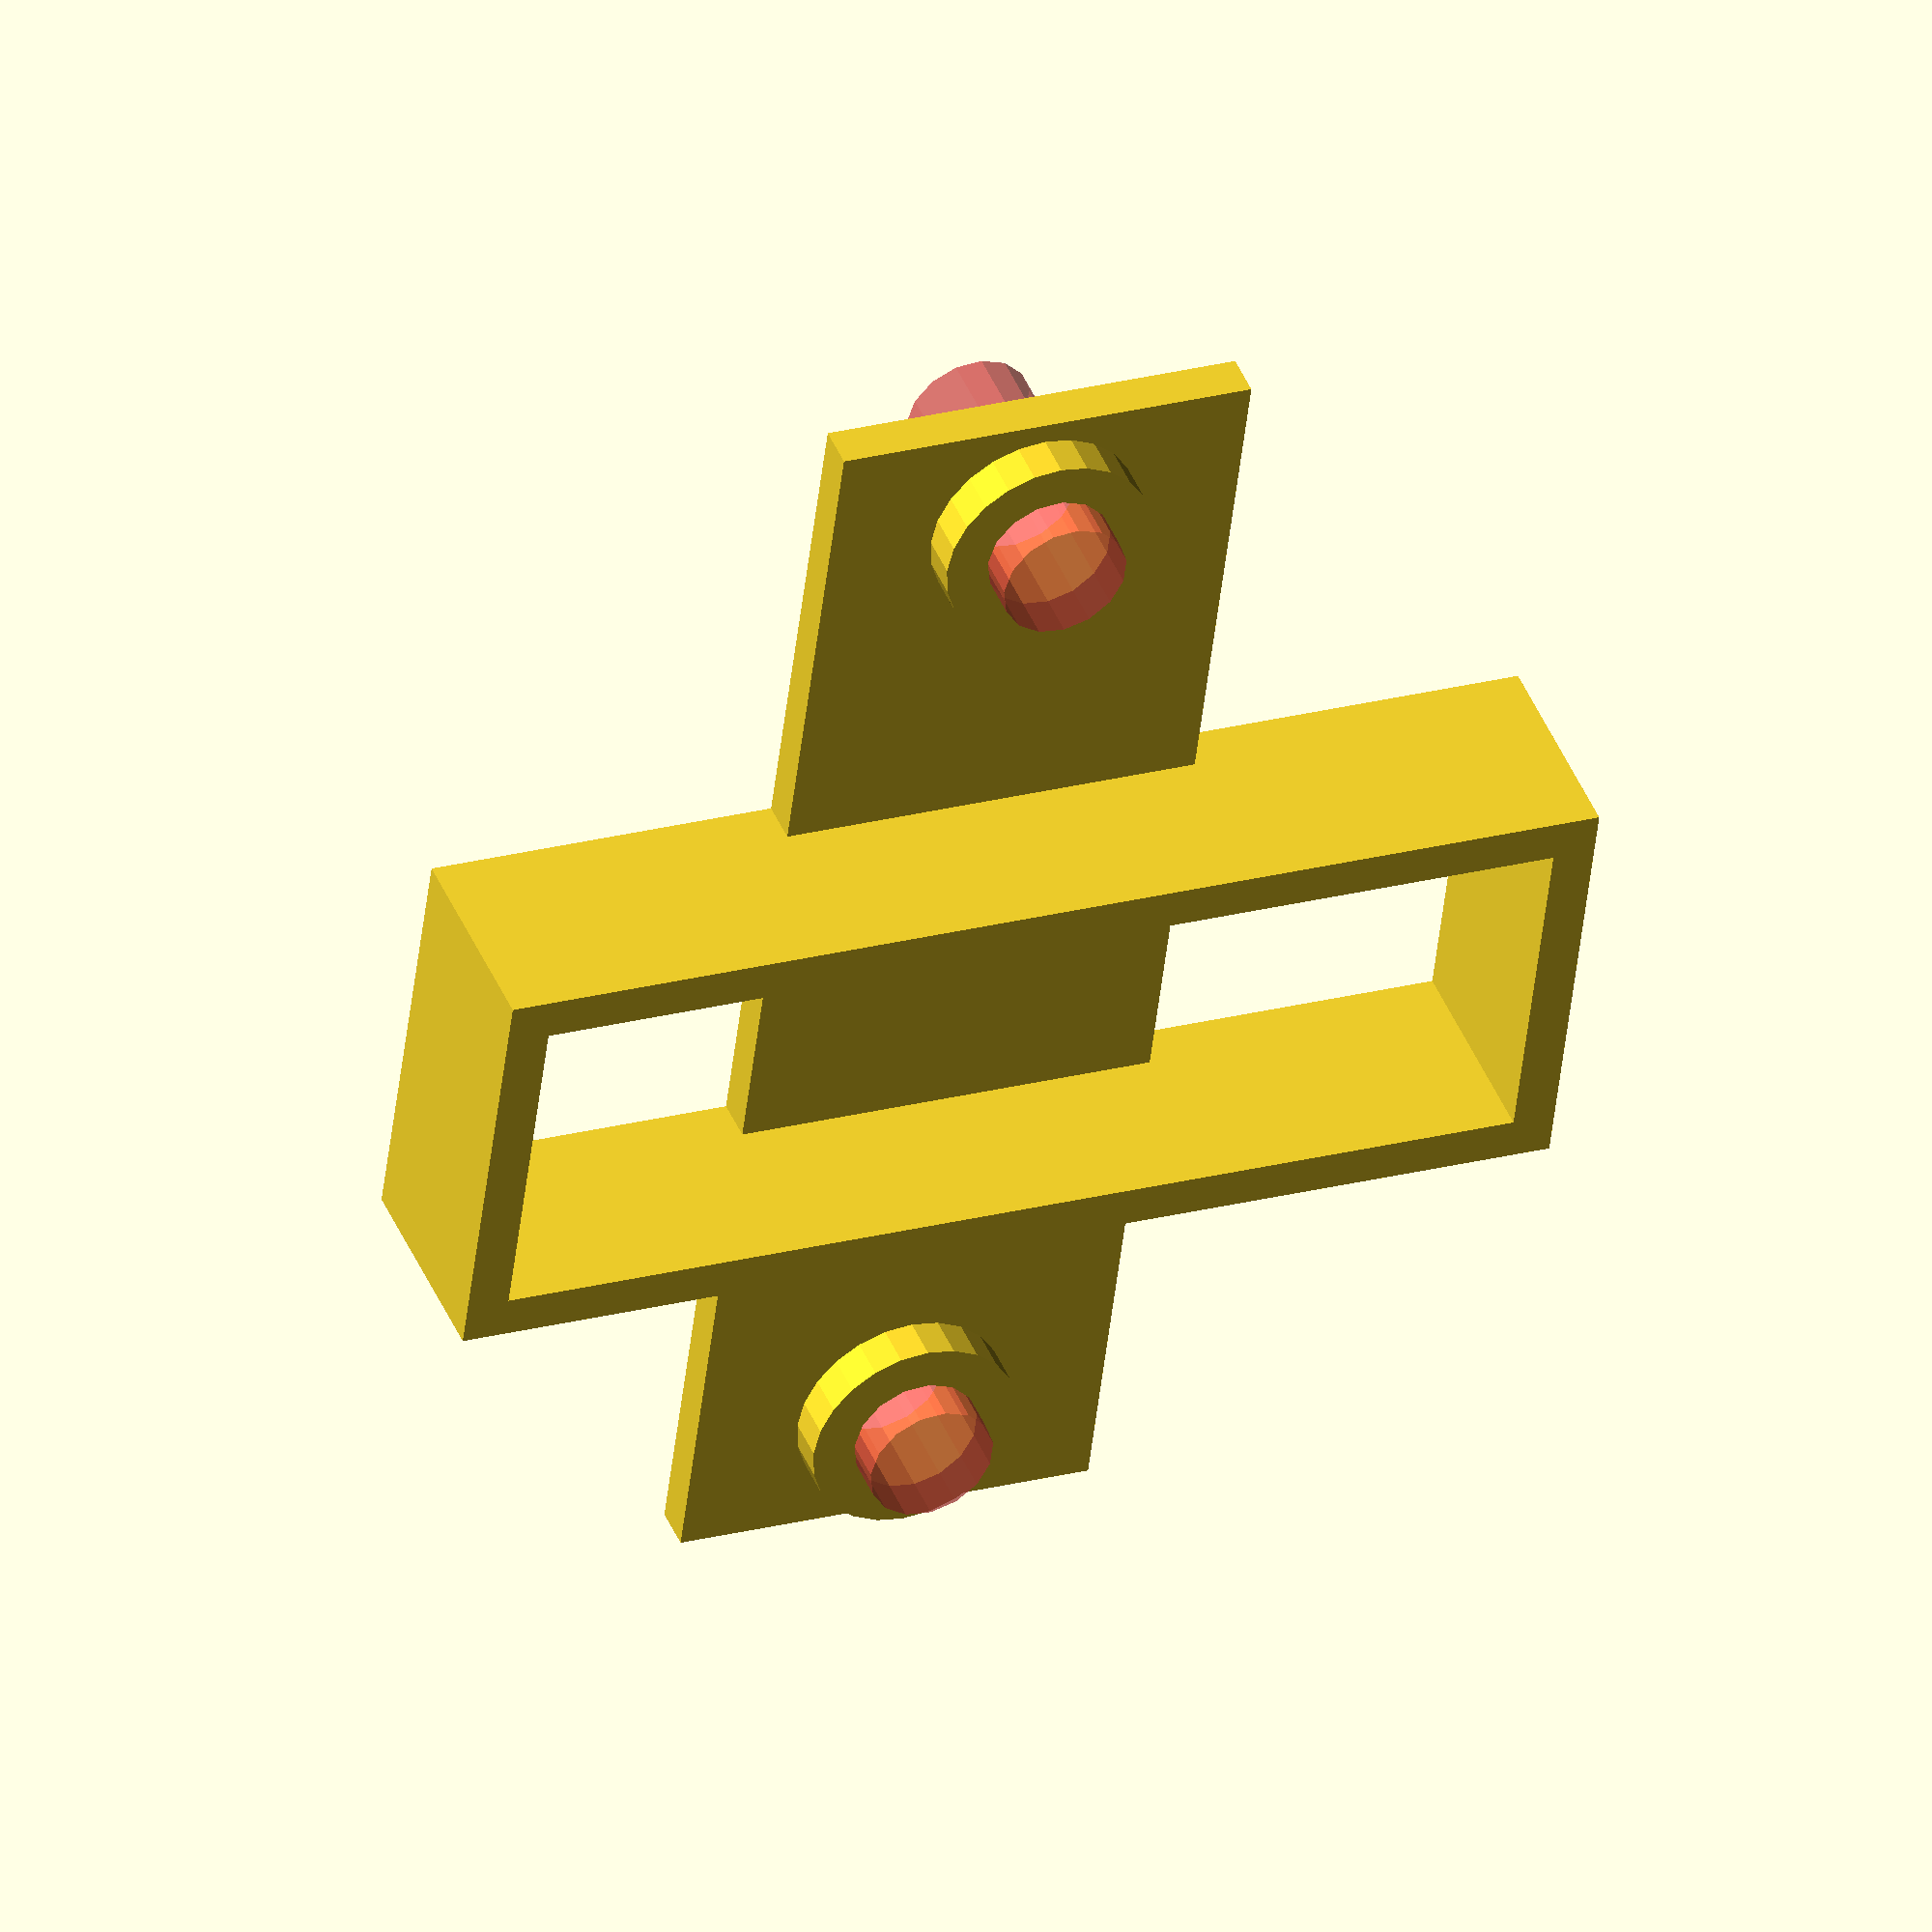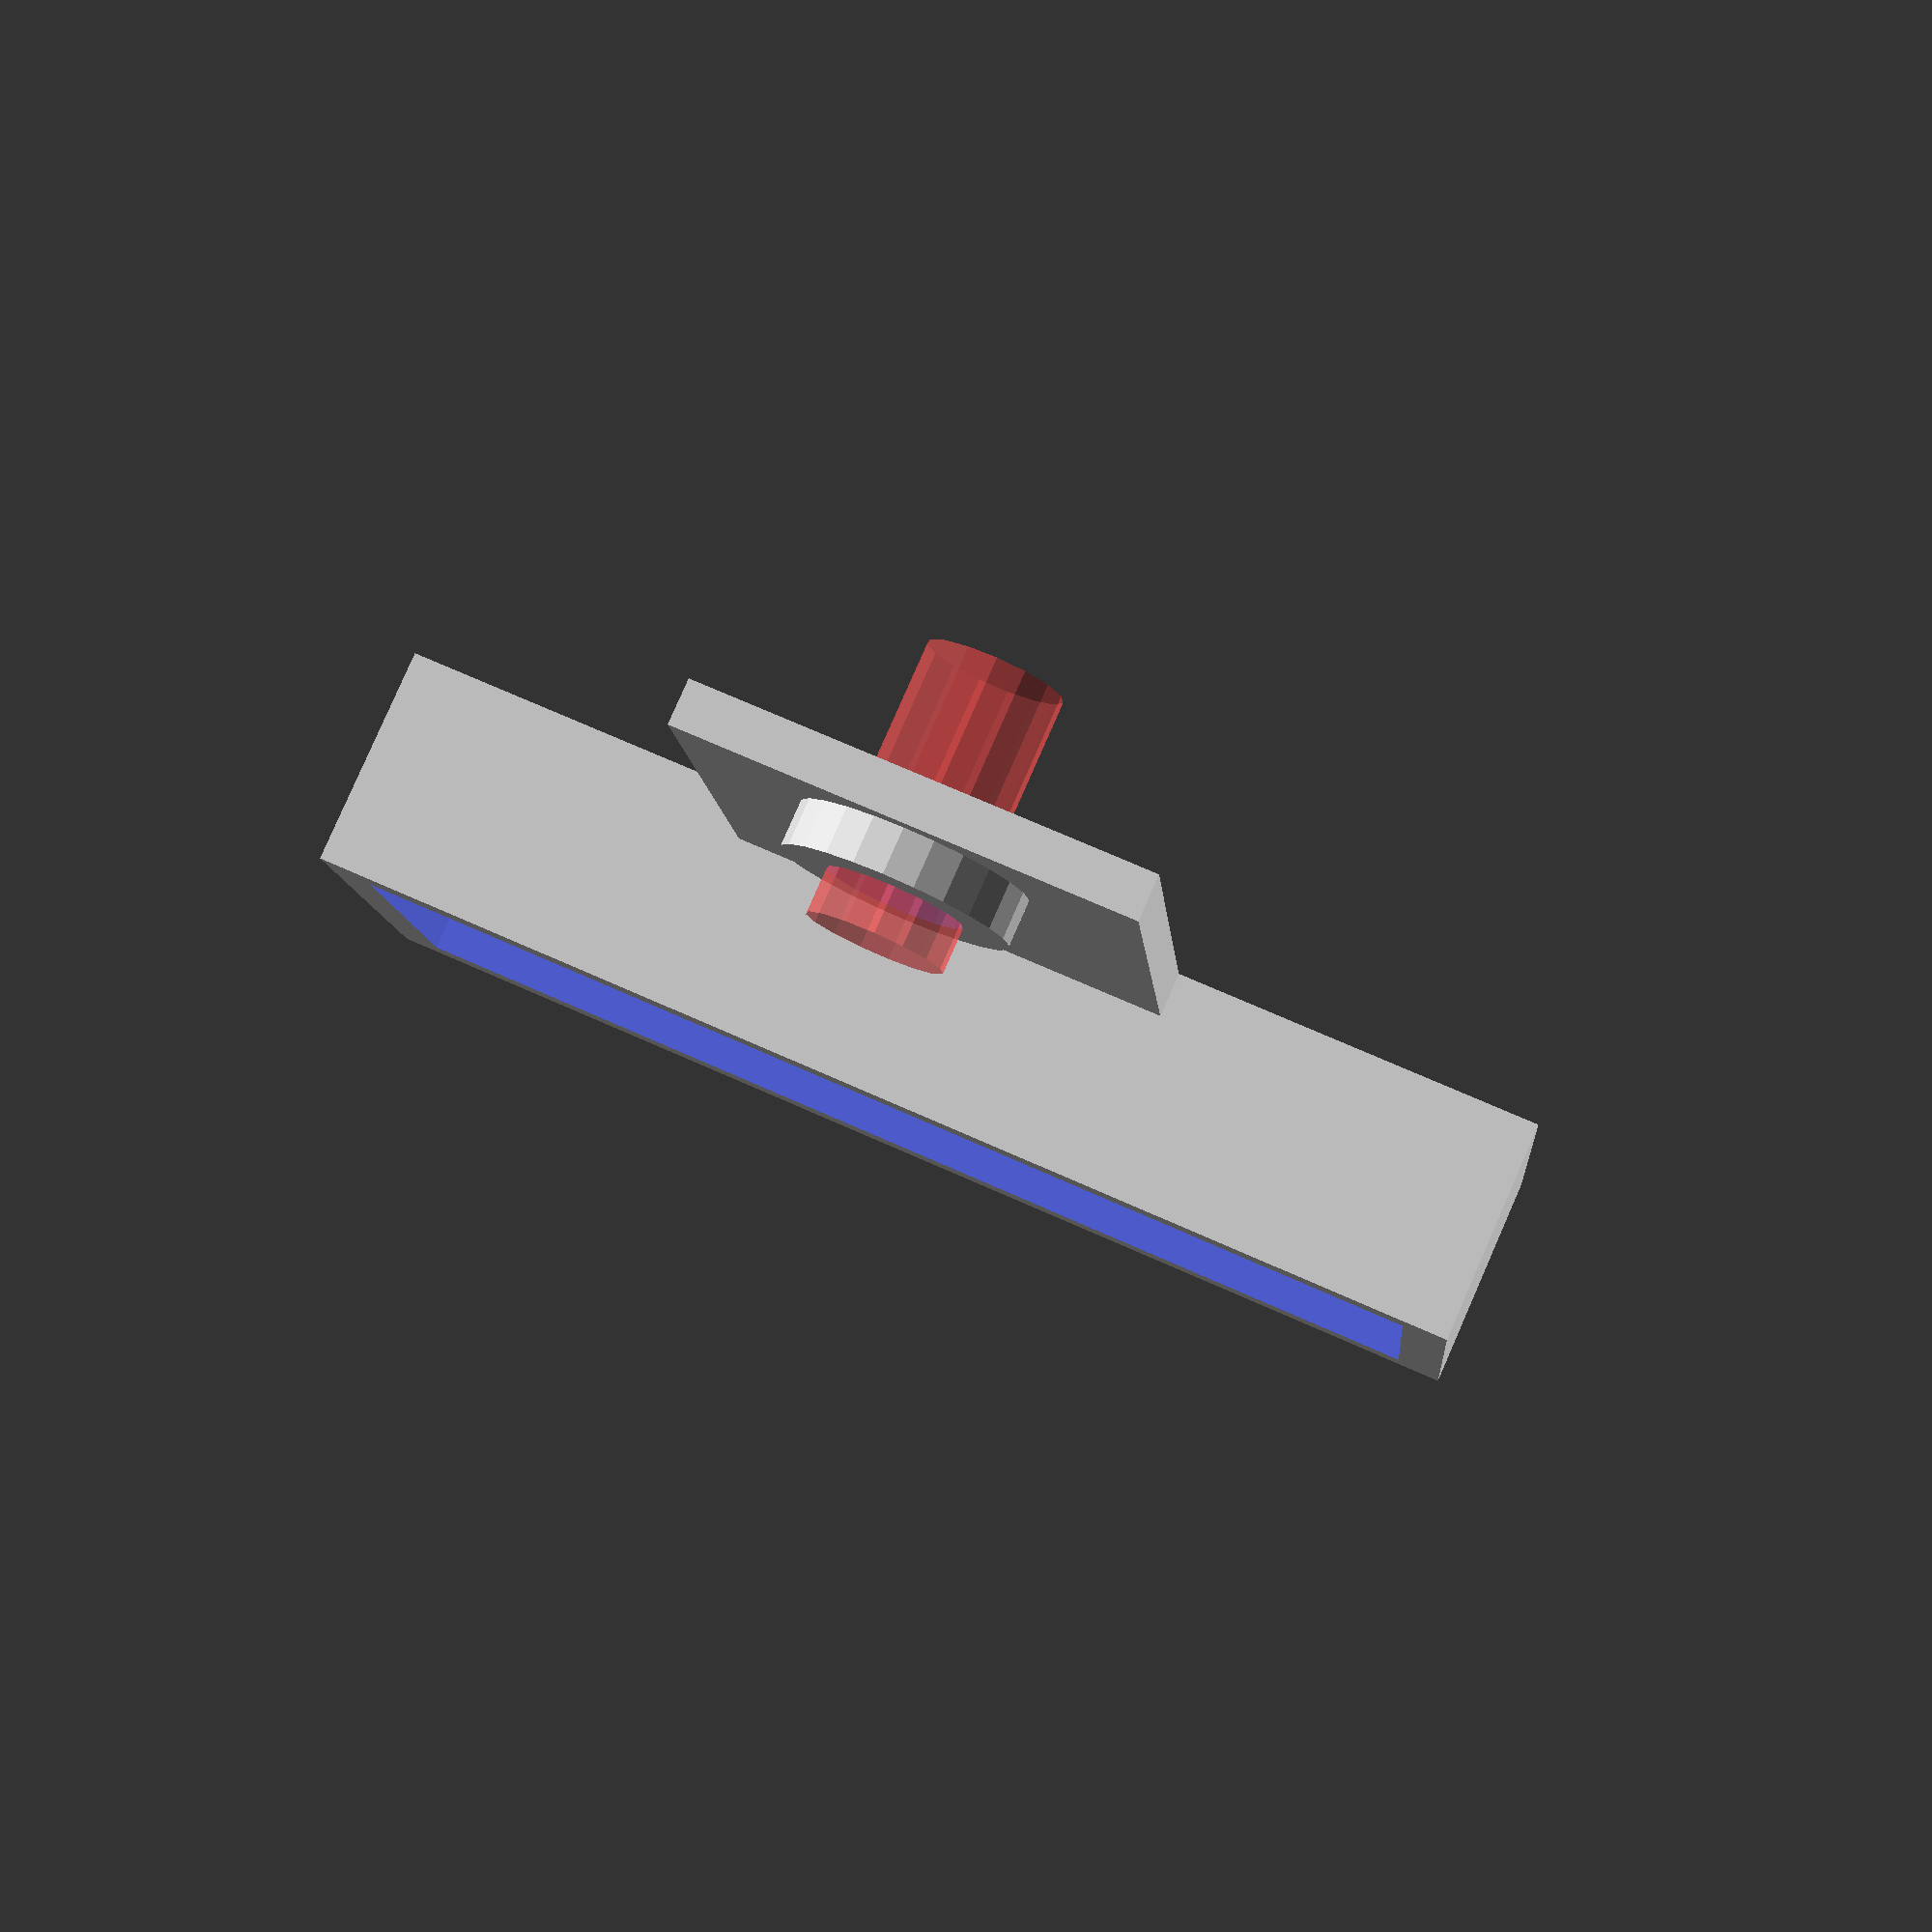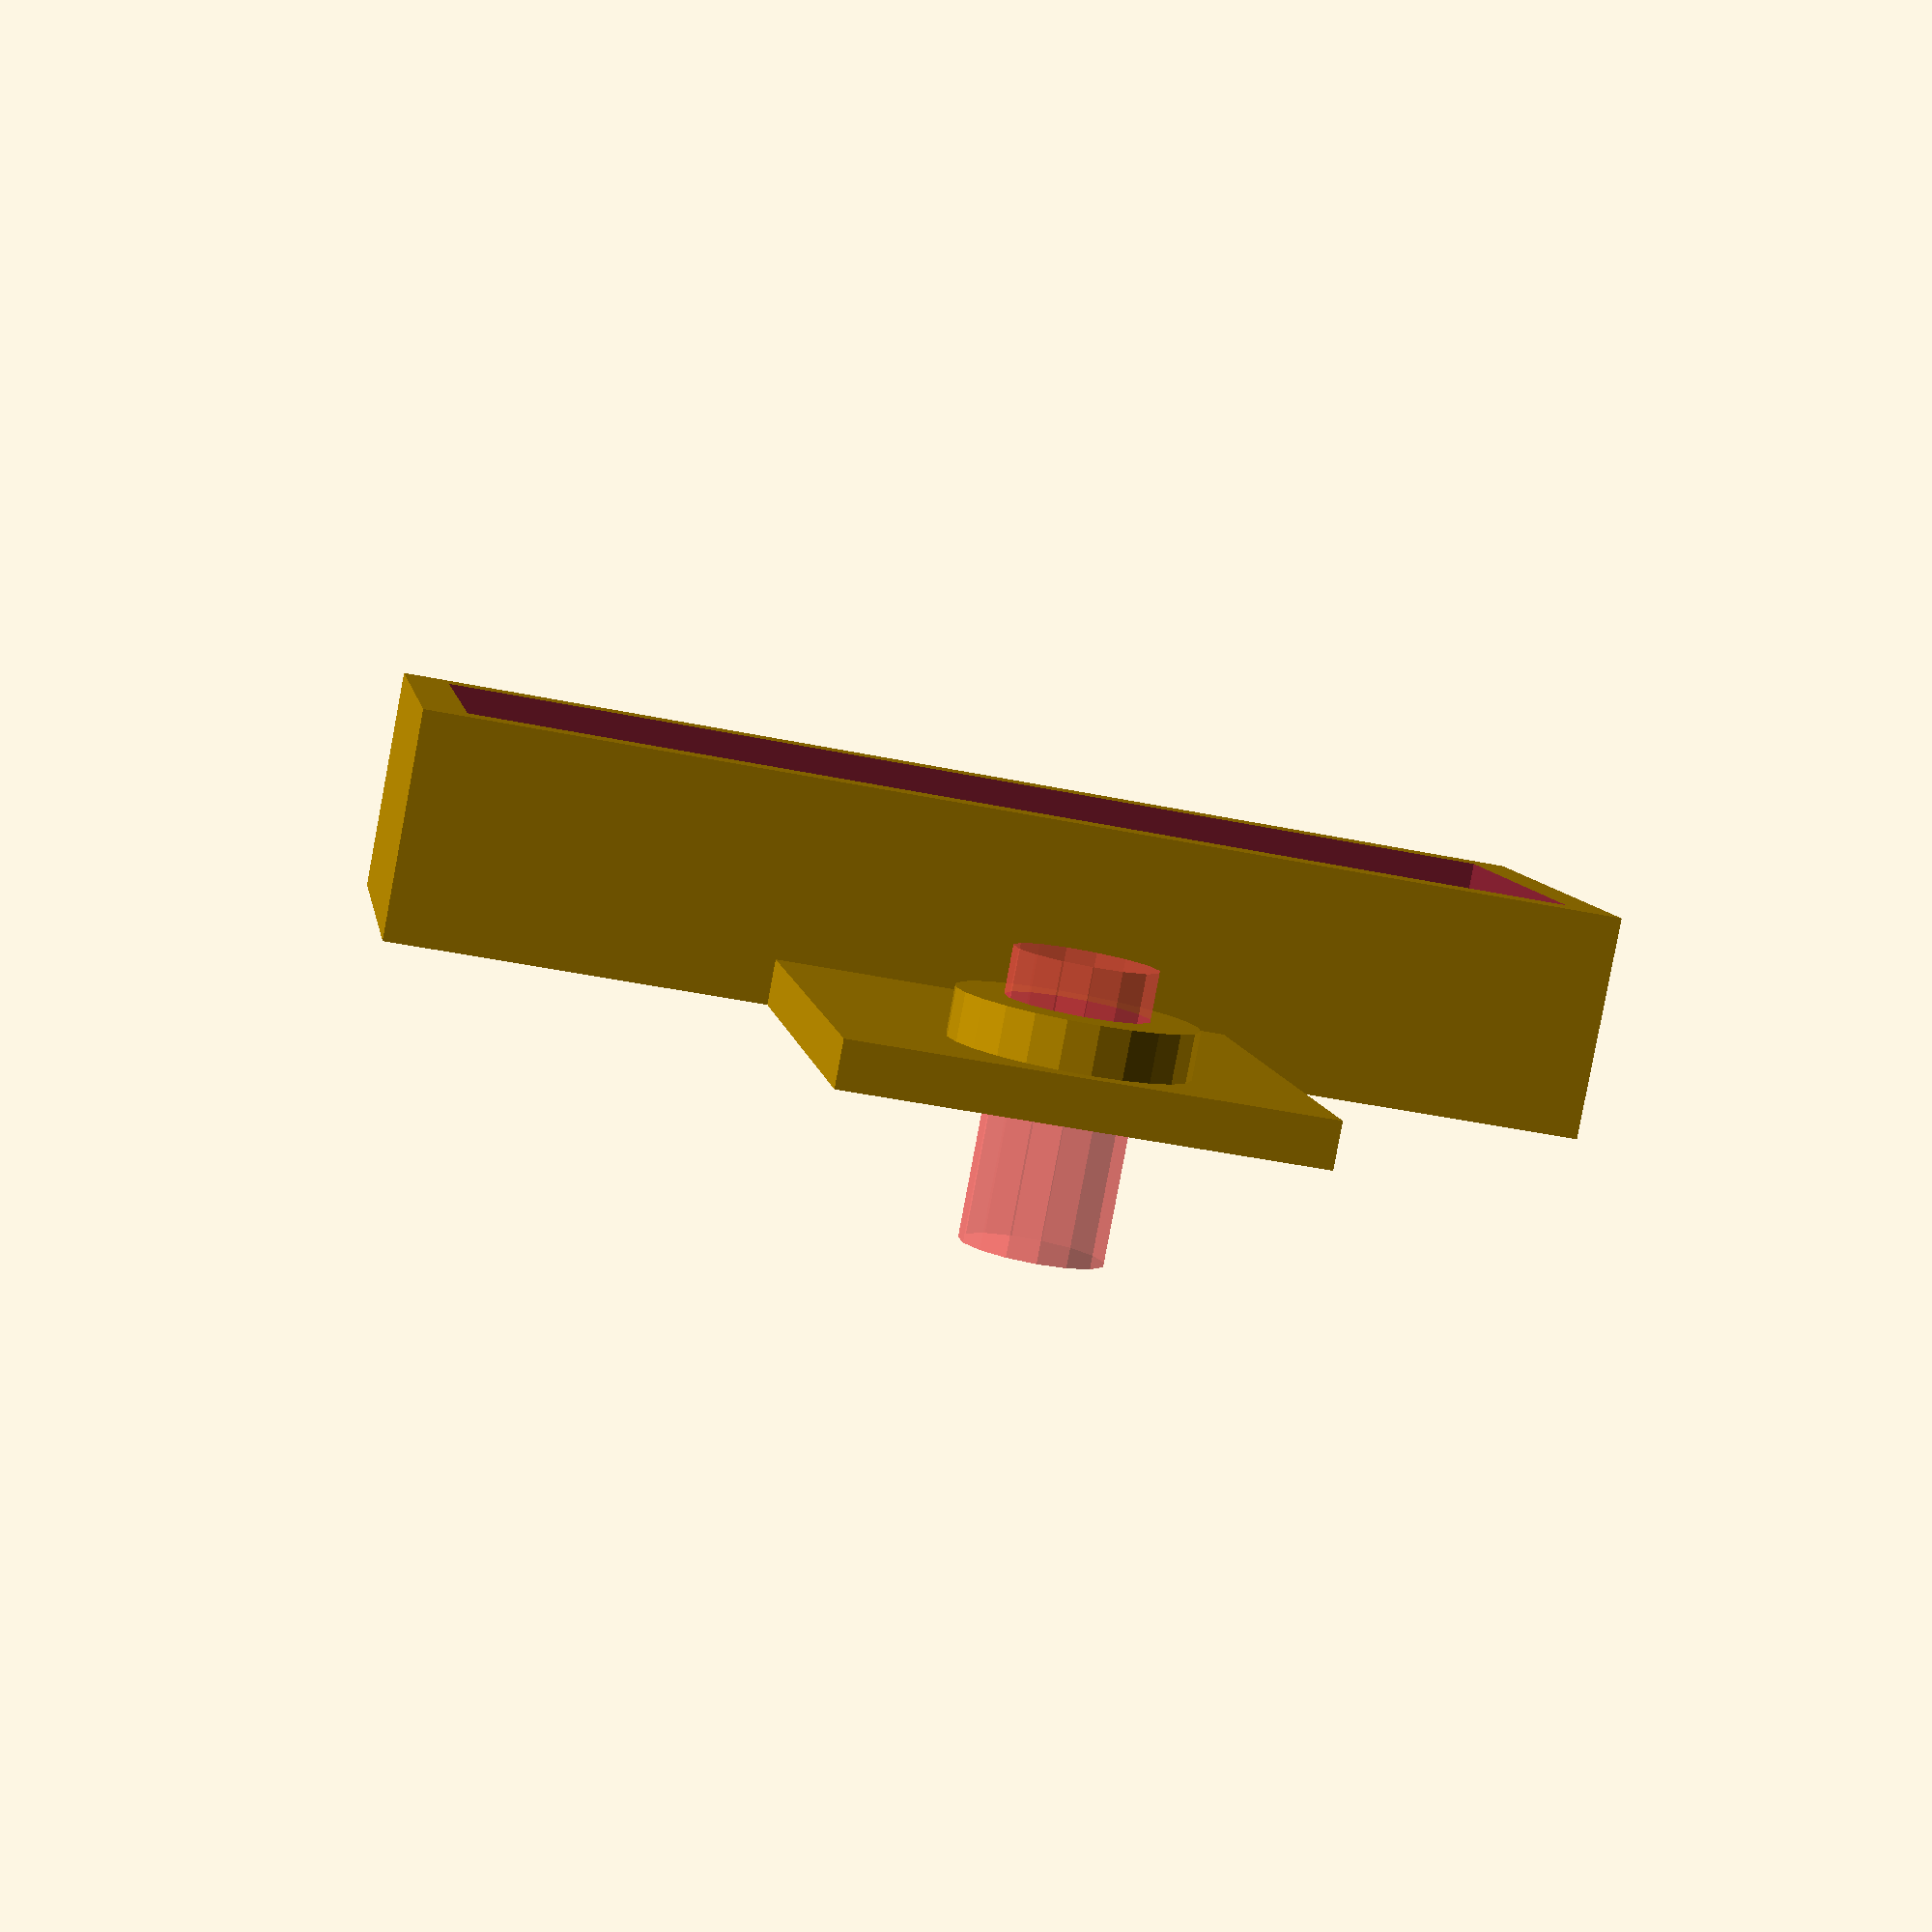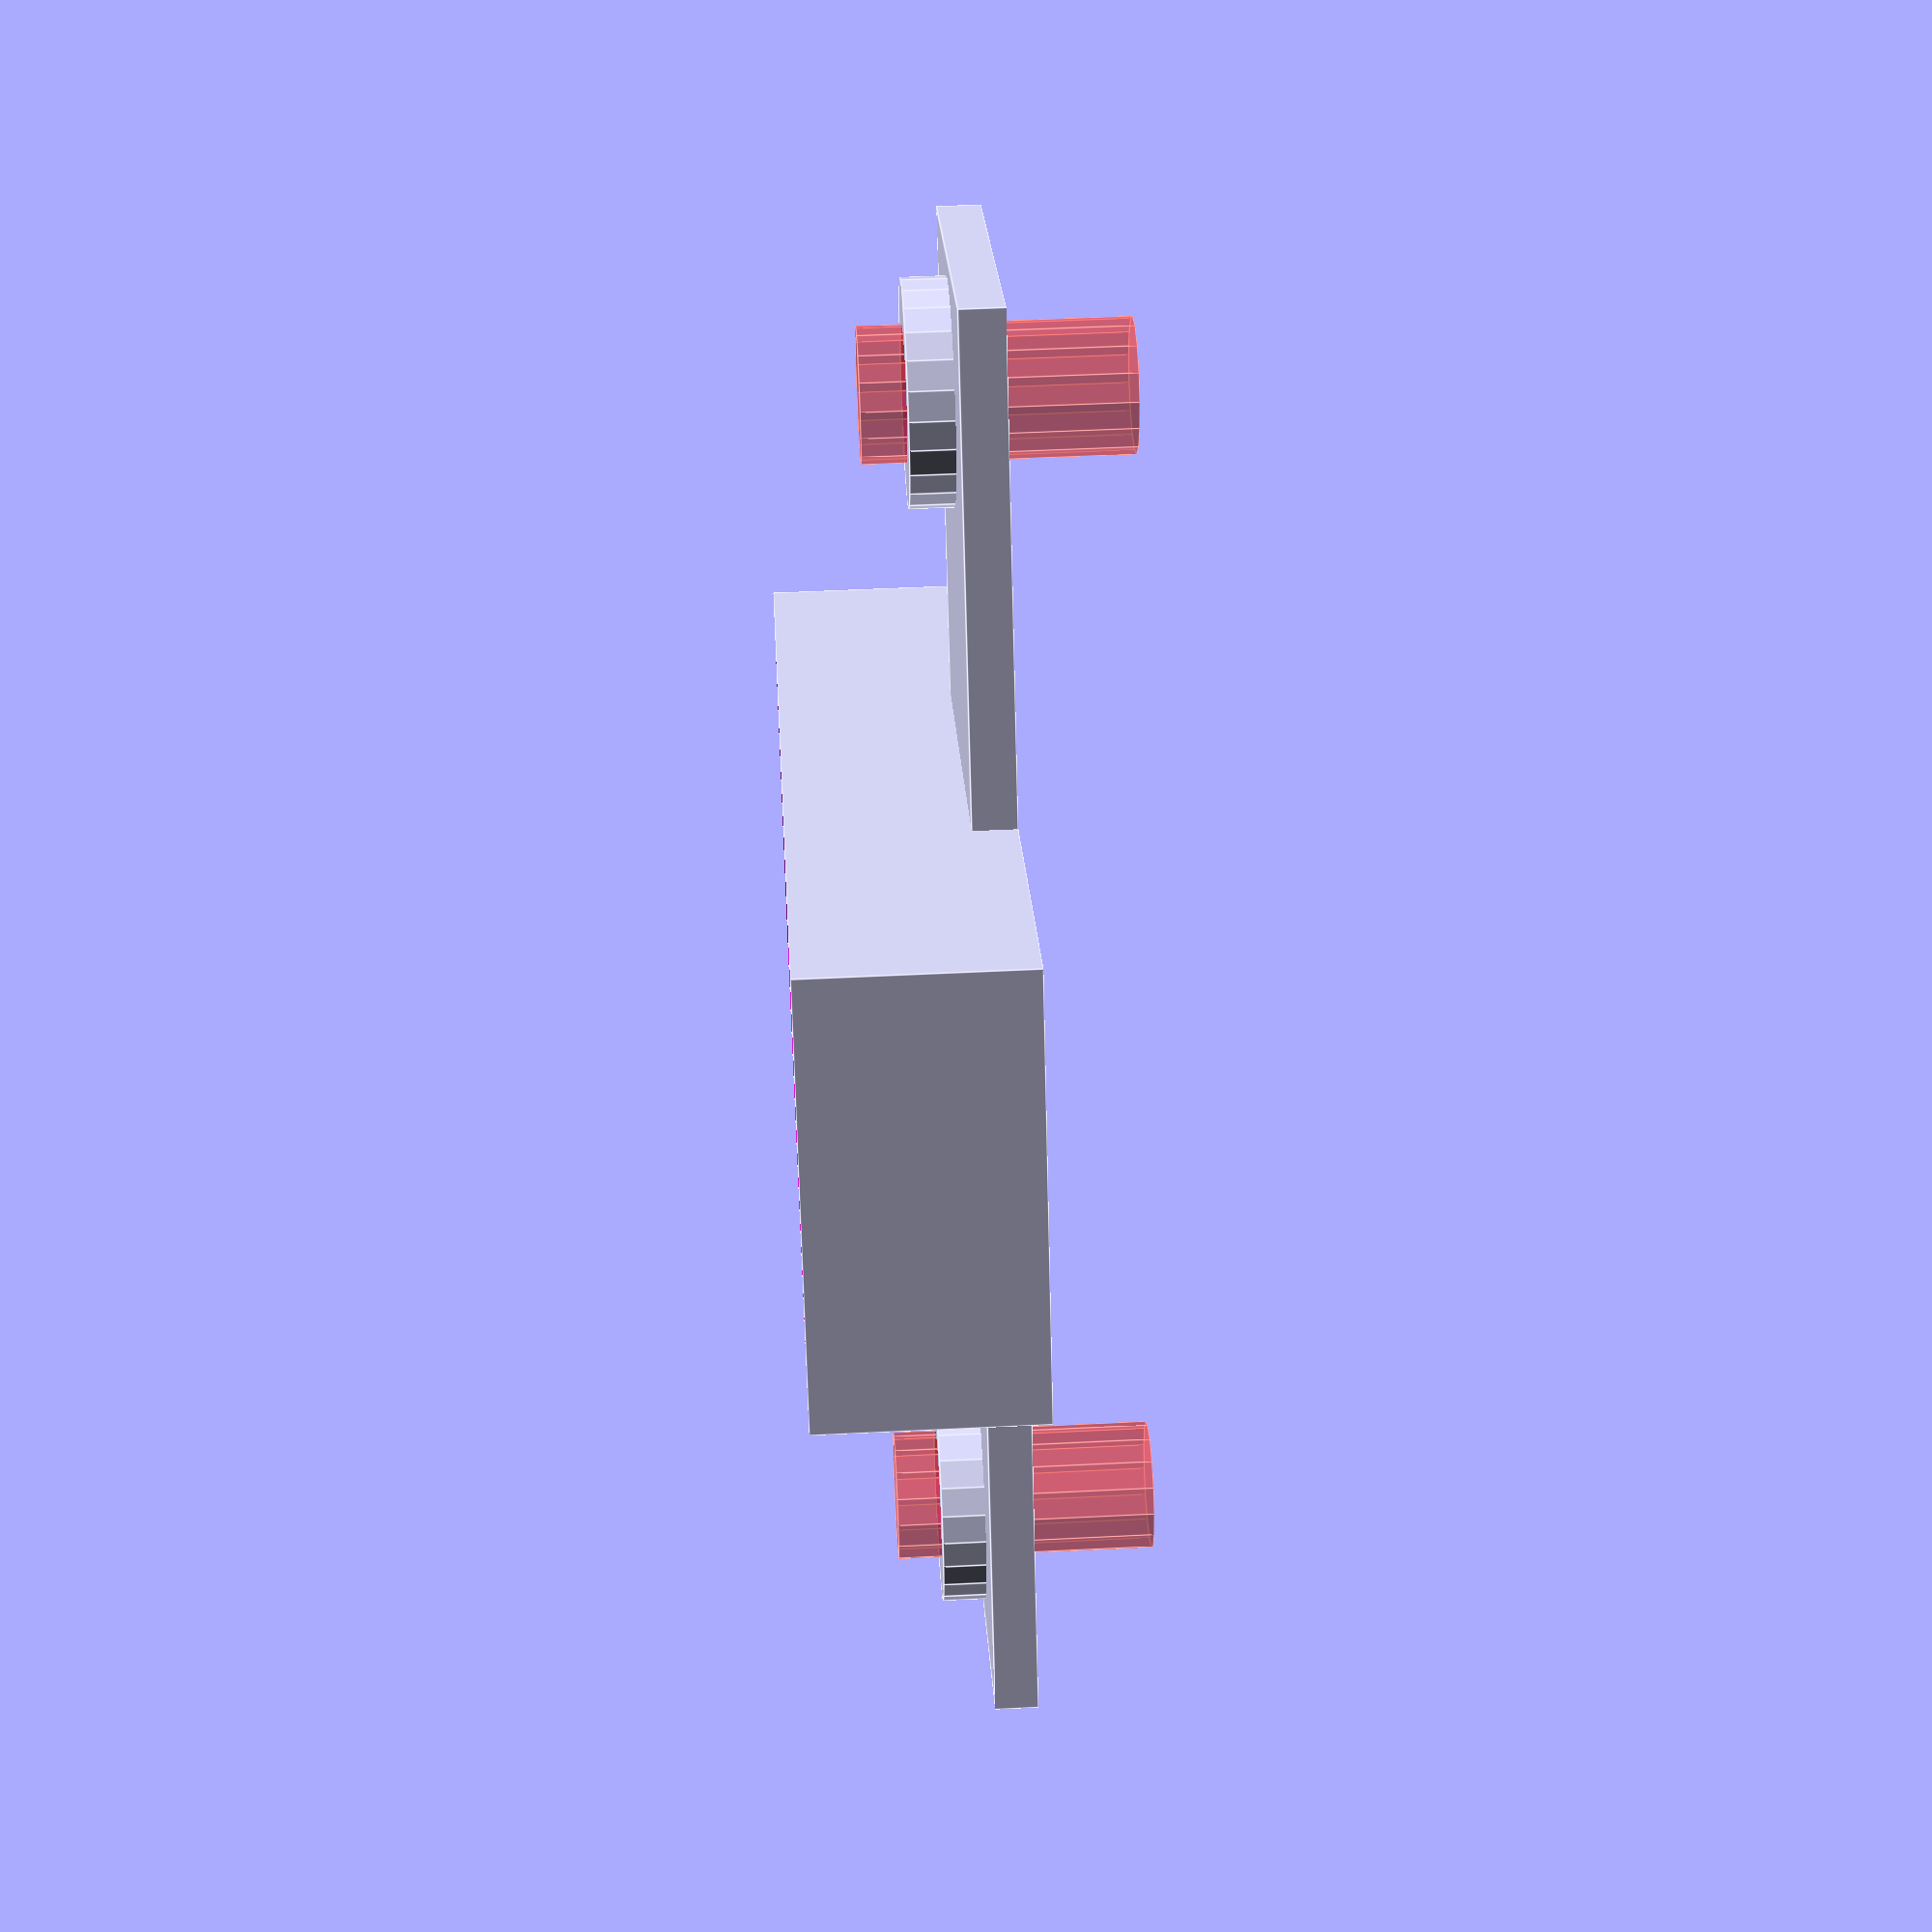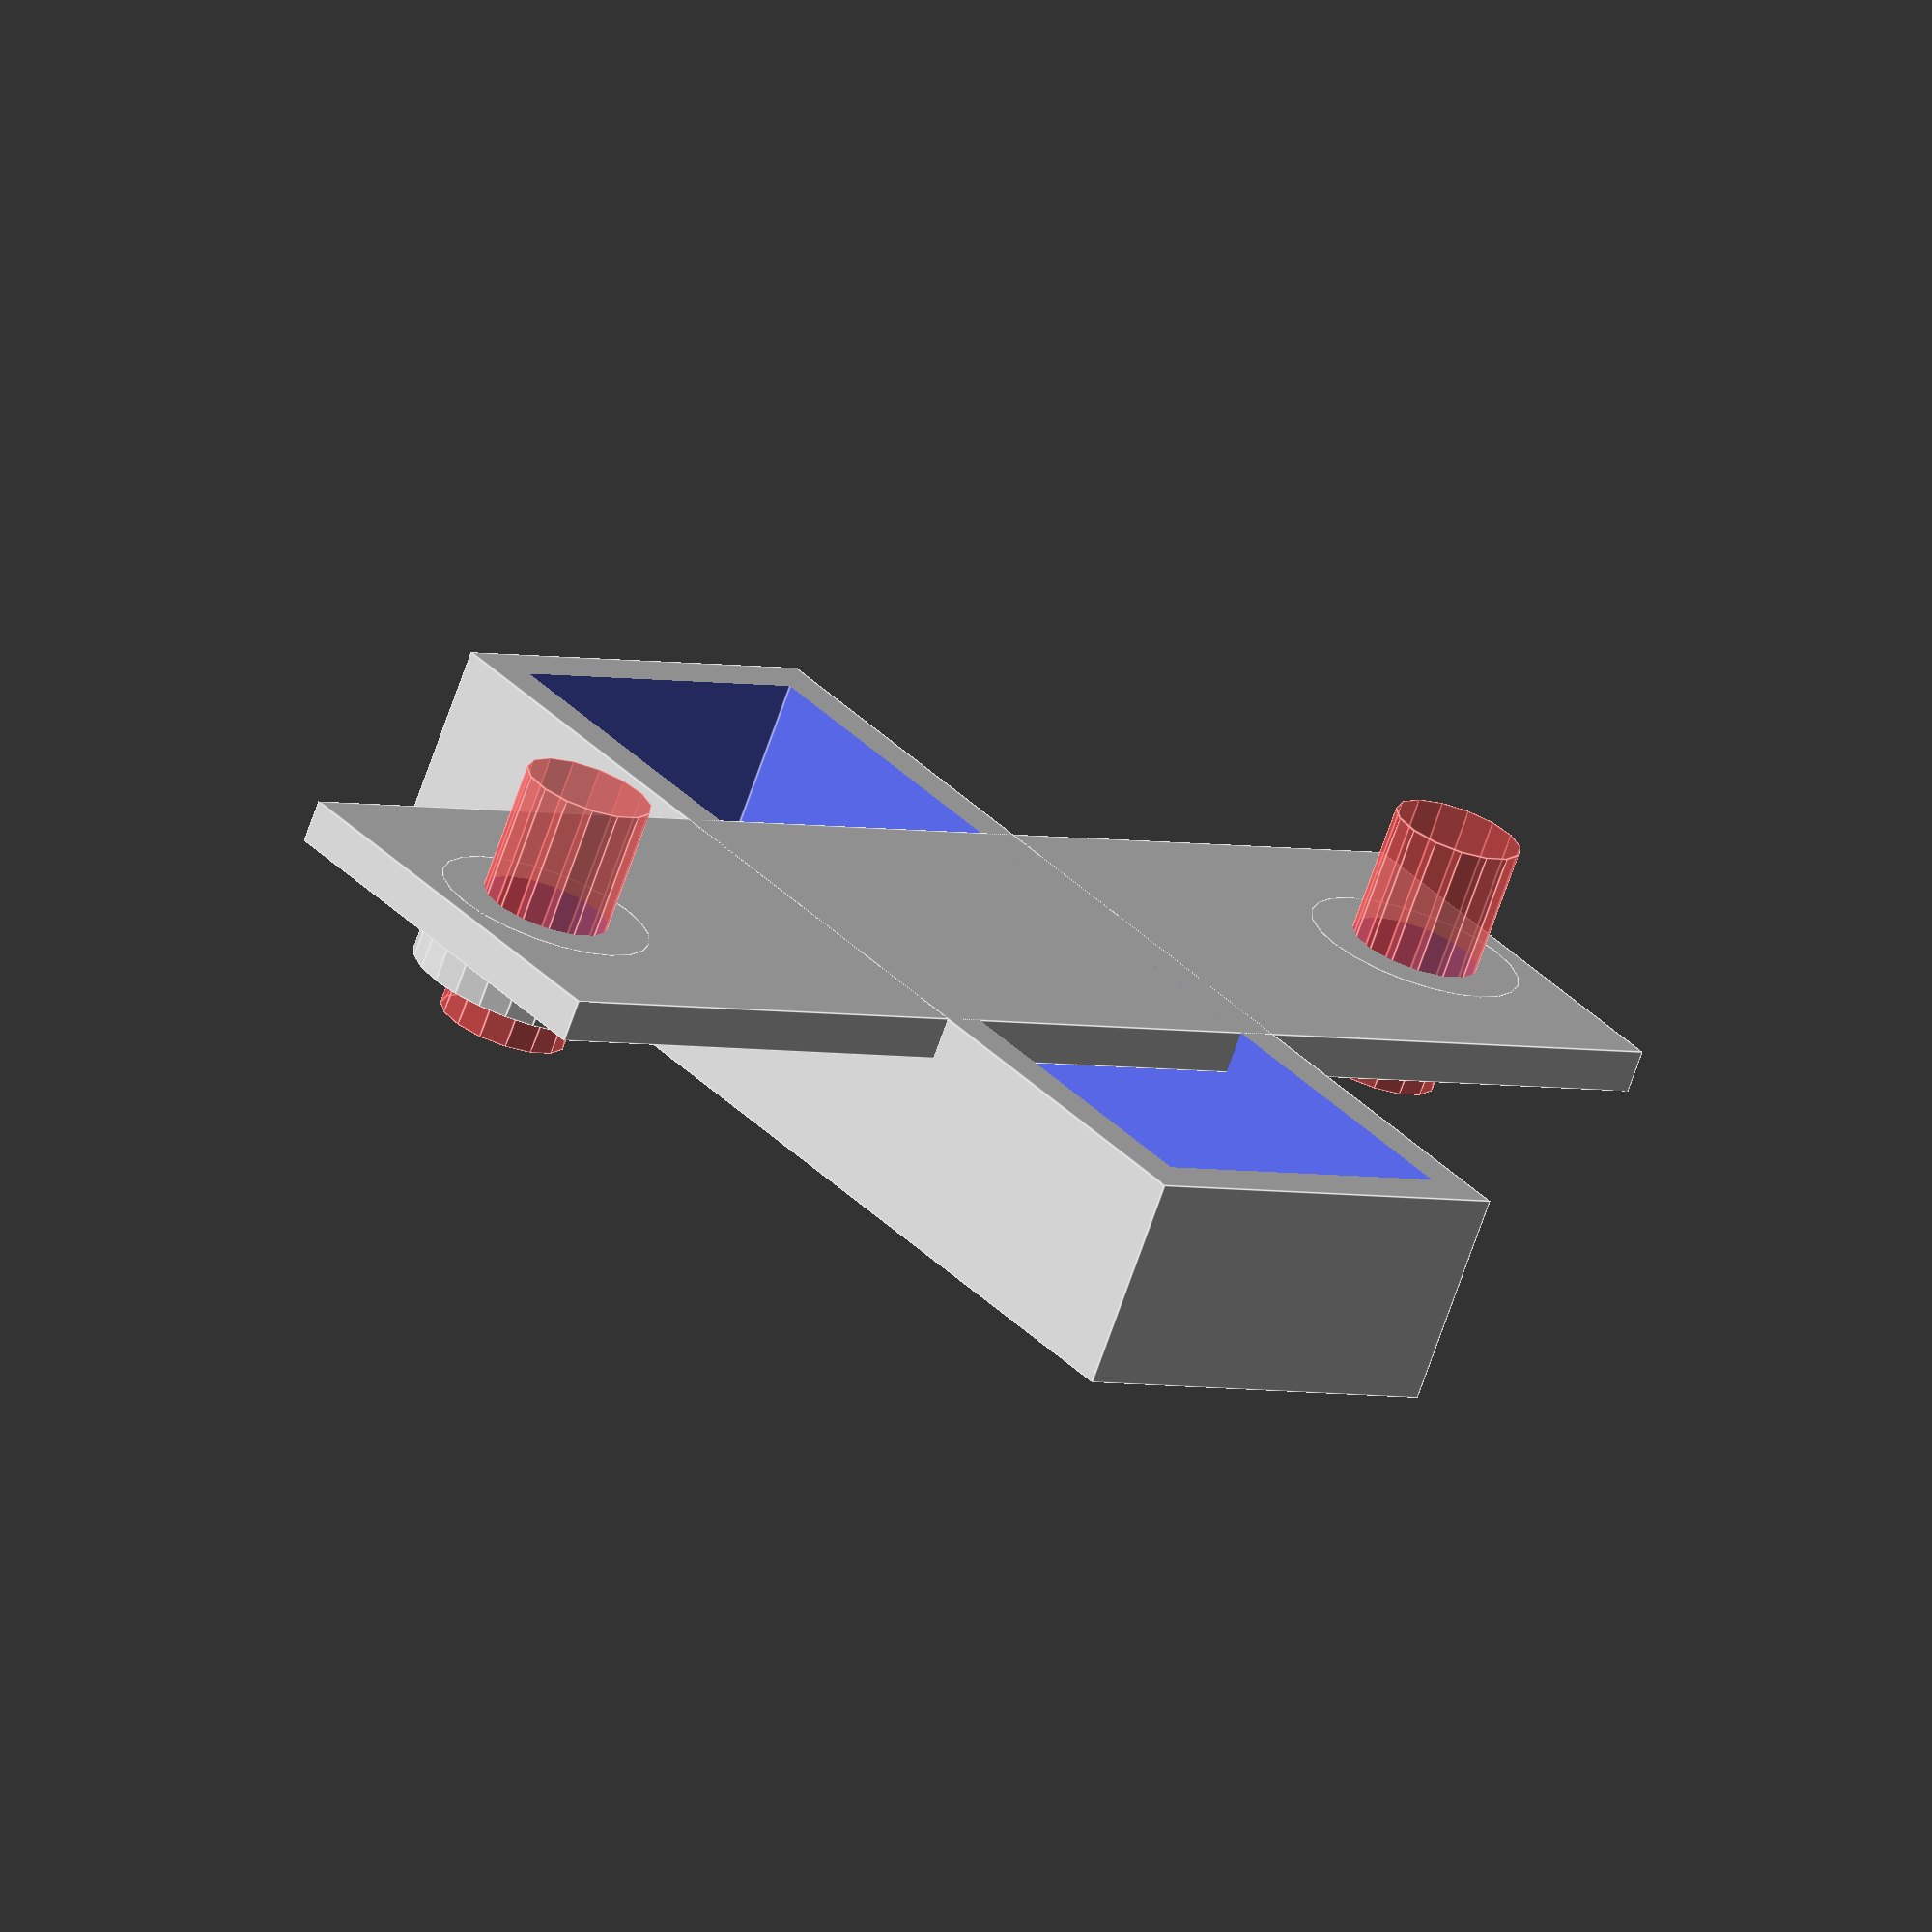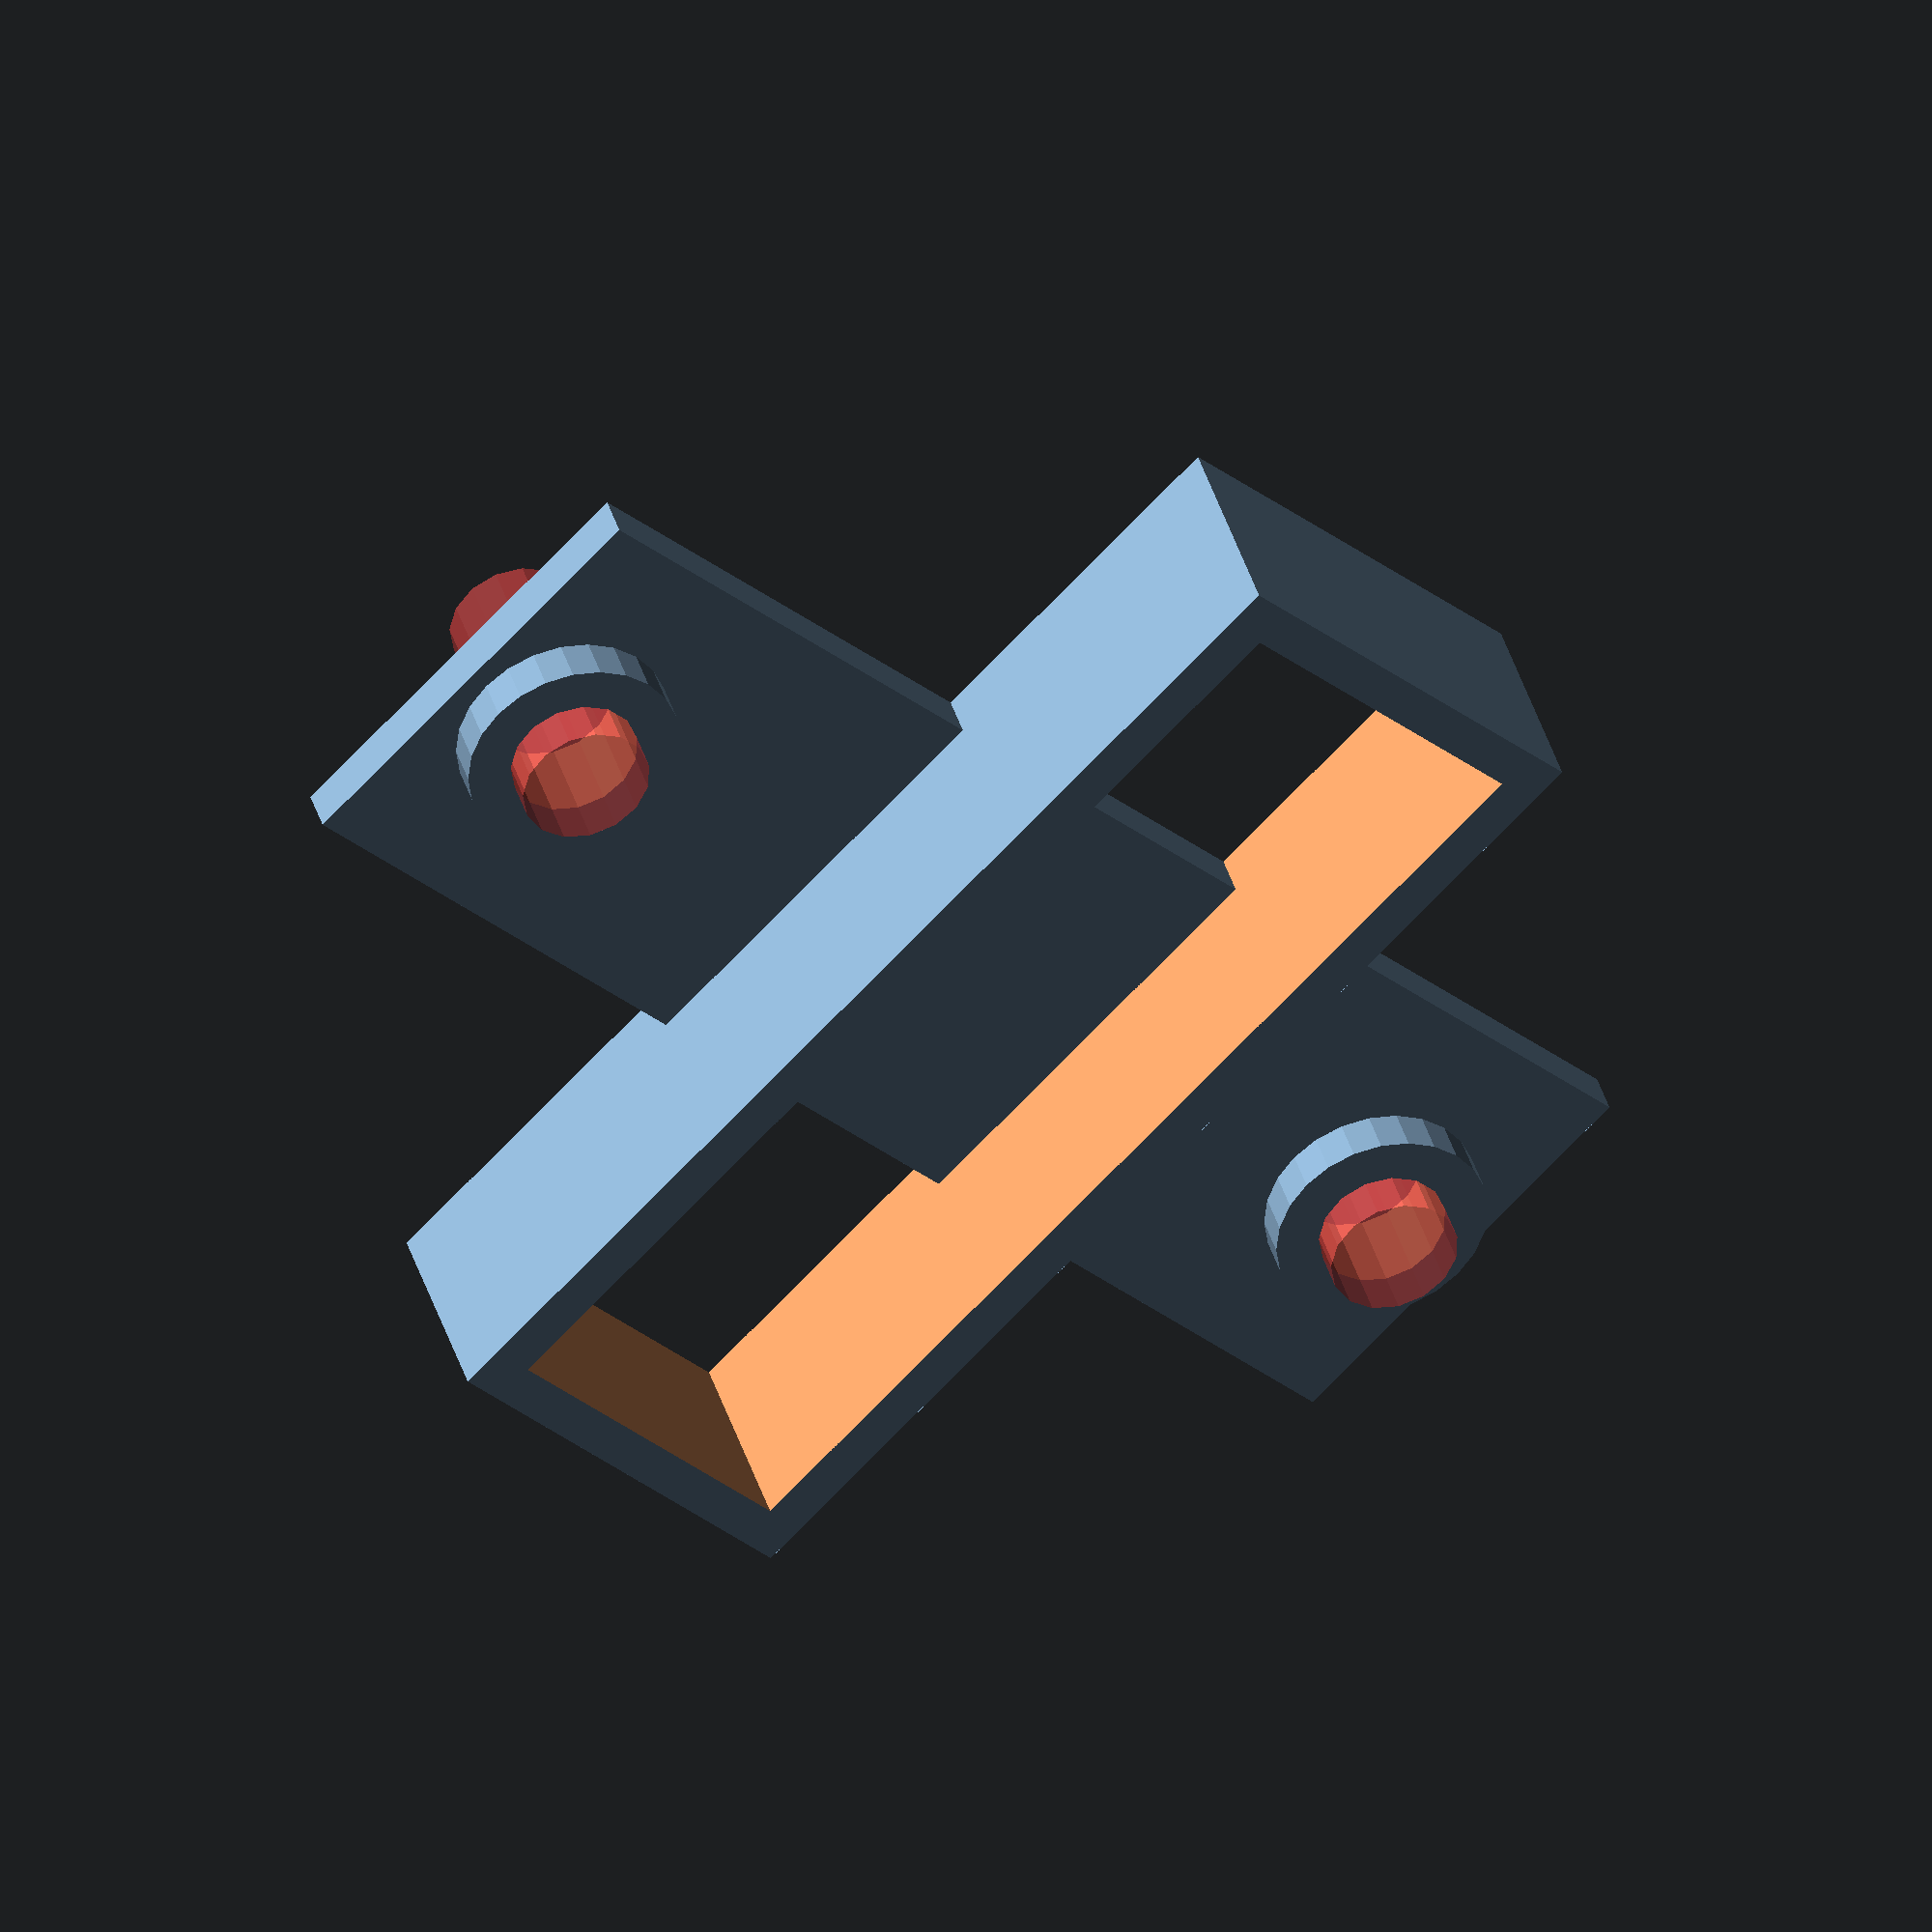
<openscad>

pen_diameter = 9; // stabilo 8mm
lane_width = 80; //distance between the 2 lines

cargo_train_inner_size = [80, 30];

frame(cargo_train_inner_size[0], cargo_train_inner_size[1], 15, 3);

plate(30, lane_width+2*pen_diameter, 3, pen_diameter);


module plate(len, width, height, hole){
    
    difference(){
        union(){
            translate([0,0,height/2]){
                cube([len, width, height], center = true);
                }
                    translate([0,width/2-hole,0]){
                        cylinder(h = height*2, d = hole+6);
                    }
                    translate([0,-(width/2-hole),0]){
                        cylinder(h = height*2, d = hole+6);
                    }
        }
        translate([0,width/2-hole,0]){
            #cylinder(h = height*6, d = hole,center = true);
        }
        translate([0,-(width/2-hole),0]){
            #cylinder(h = height*6, d = hole,center = true);
        }
     }
    
}

module frame(len, width, height, thickness){
    translate([0,0,height/2]){
    difference(){
        cube([len, width, height], center = true);
        cube([len-2*thickness, width-2*thickness, height+2], center = true);
        
    }
}
}

</openscad>
<views>
elev=136.4 azim=7.0 roll=201.6 proj=o view=solid
elev=97.9 azim=355.2 roll=156.3 proj=p view=solid
elev=263.8 azim=171.0 roll=190.6 proj=p view=solid
elev=311.7 azim=332.7 roll=86.8 proj=p view=edges
elev=250.6 azim=128.6 roll=19.2 proj=o view=edges
elev=139.2 azim=314.4 roll=196.1 proj=o view=wireframe
</views>
